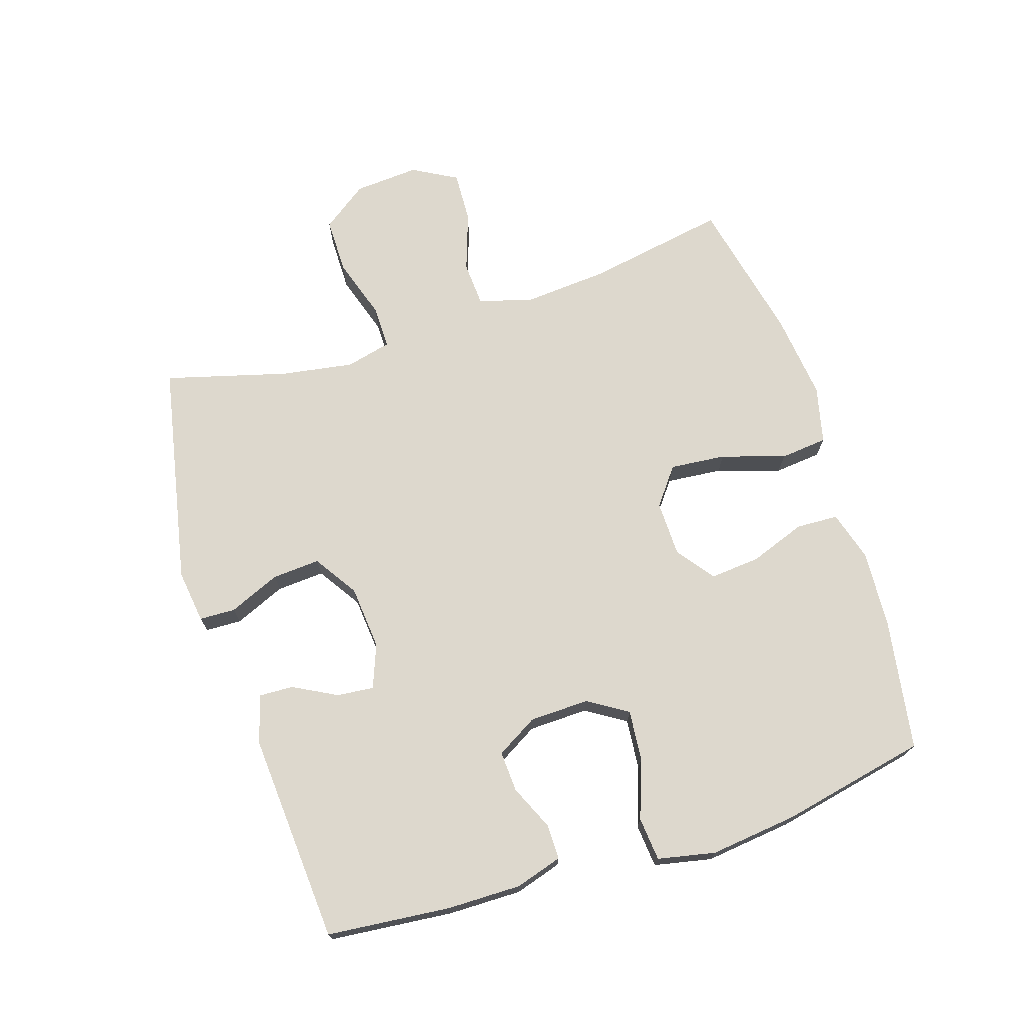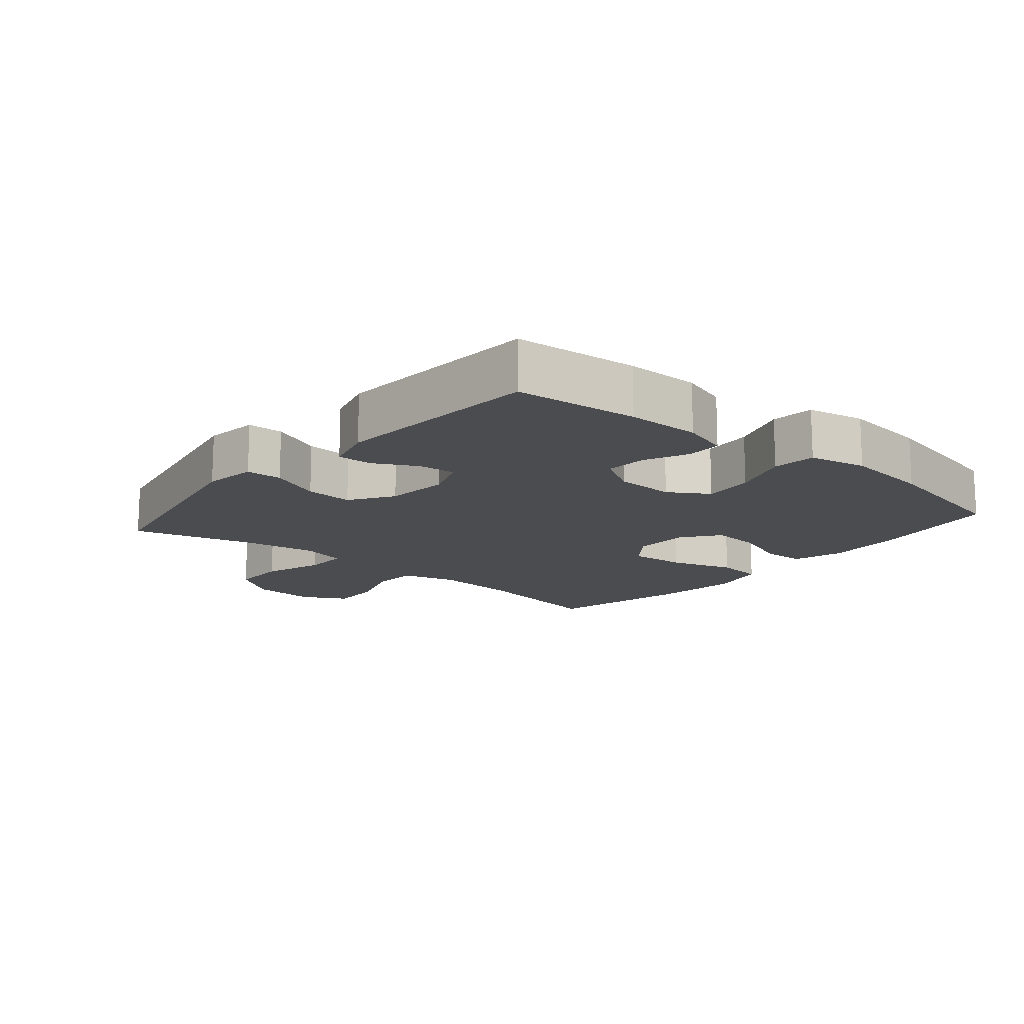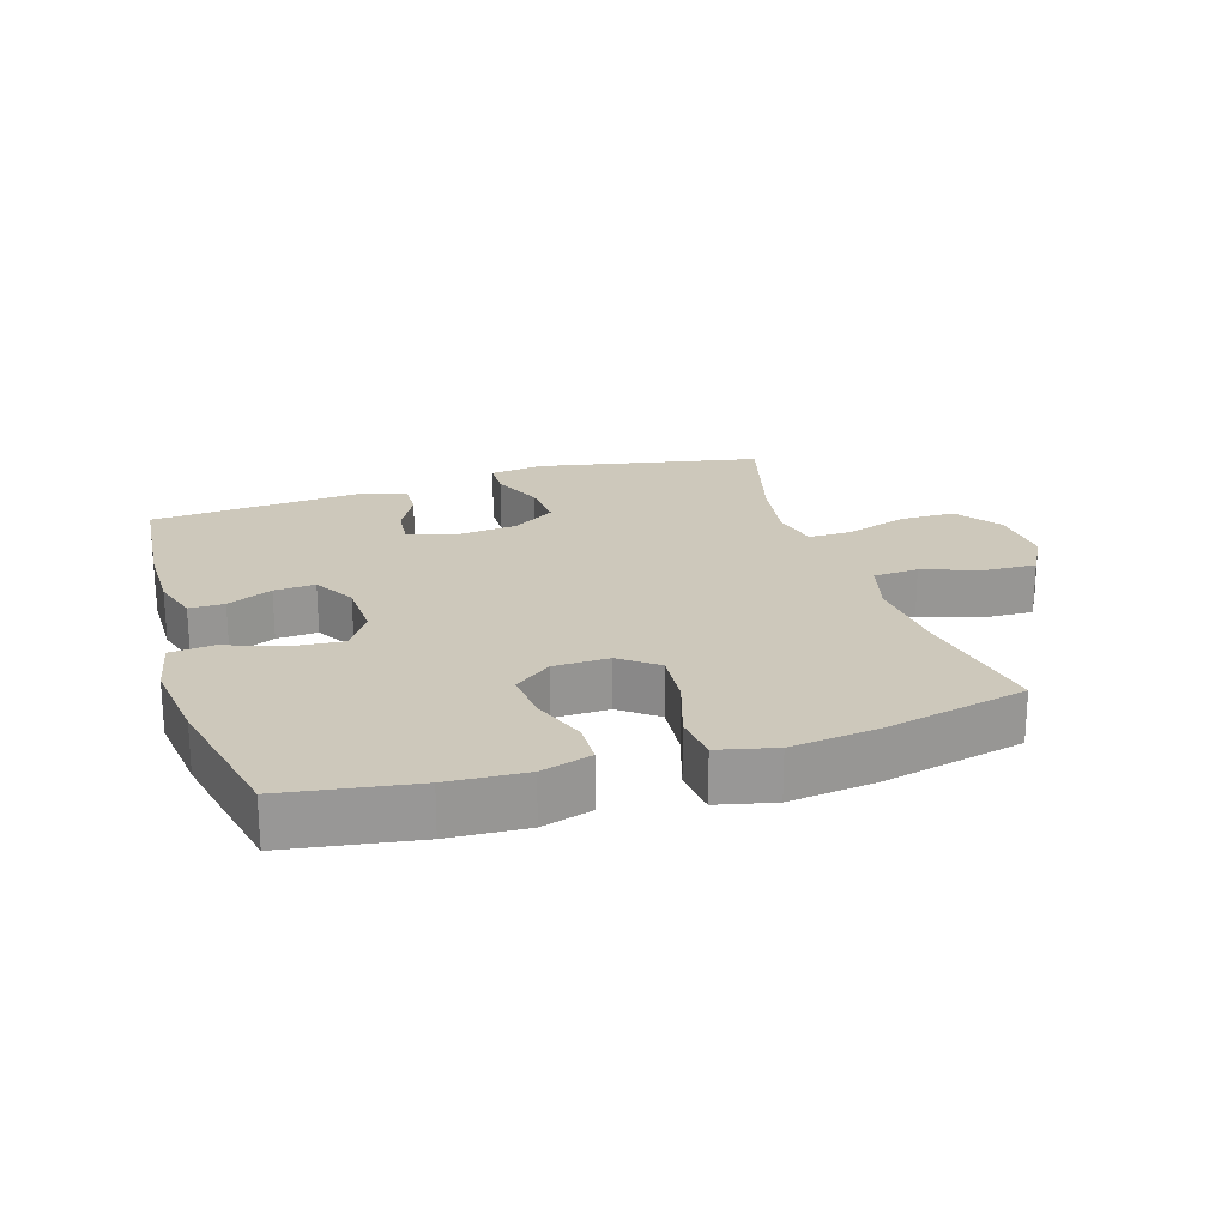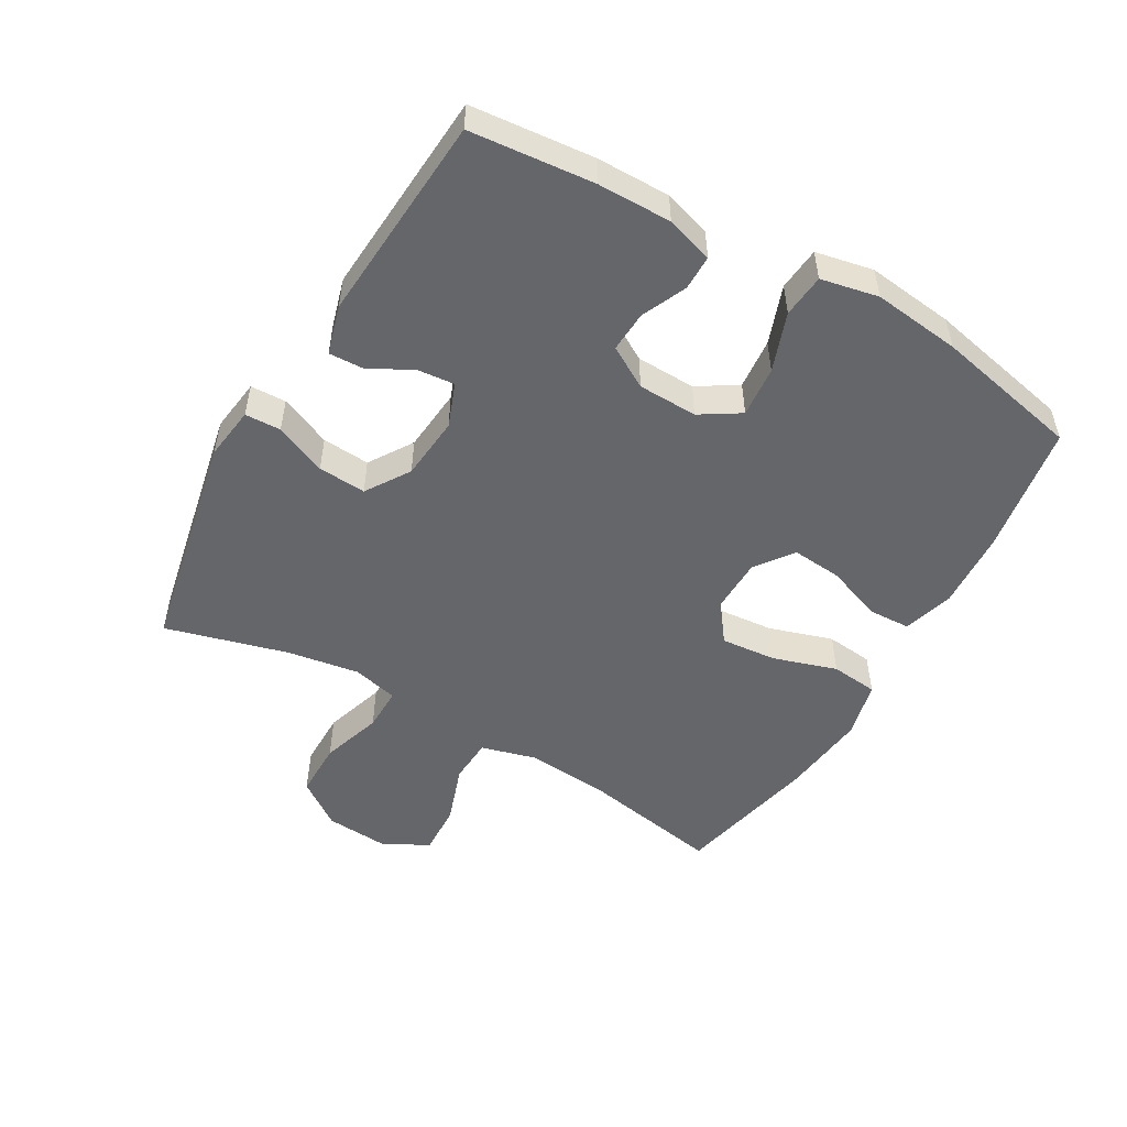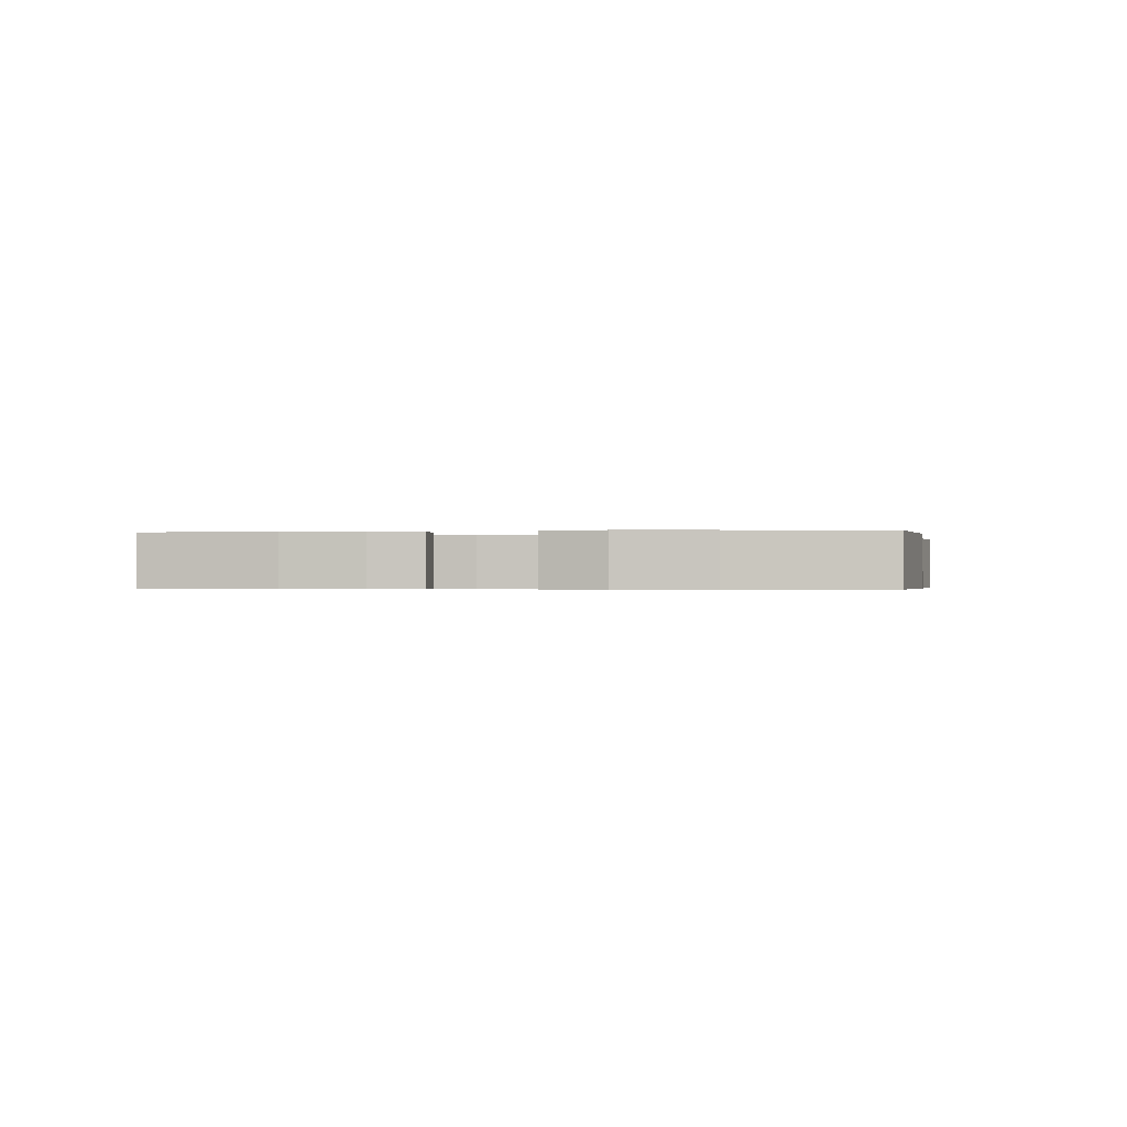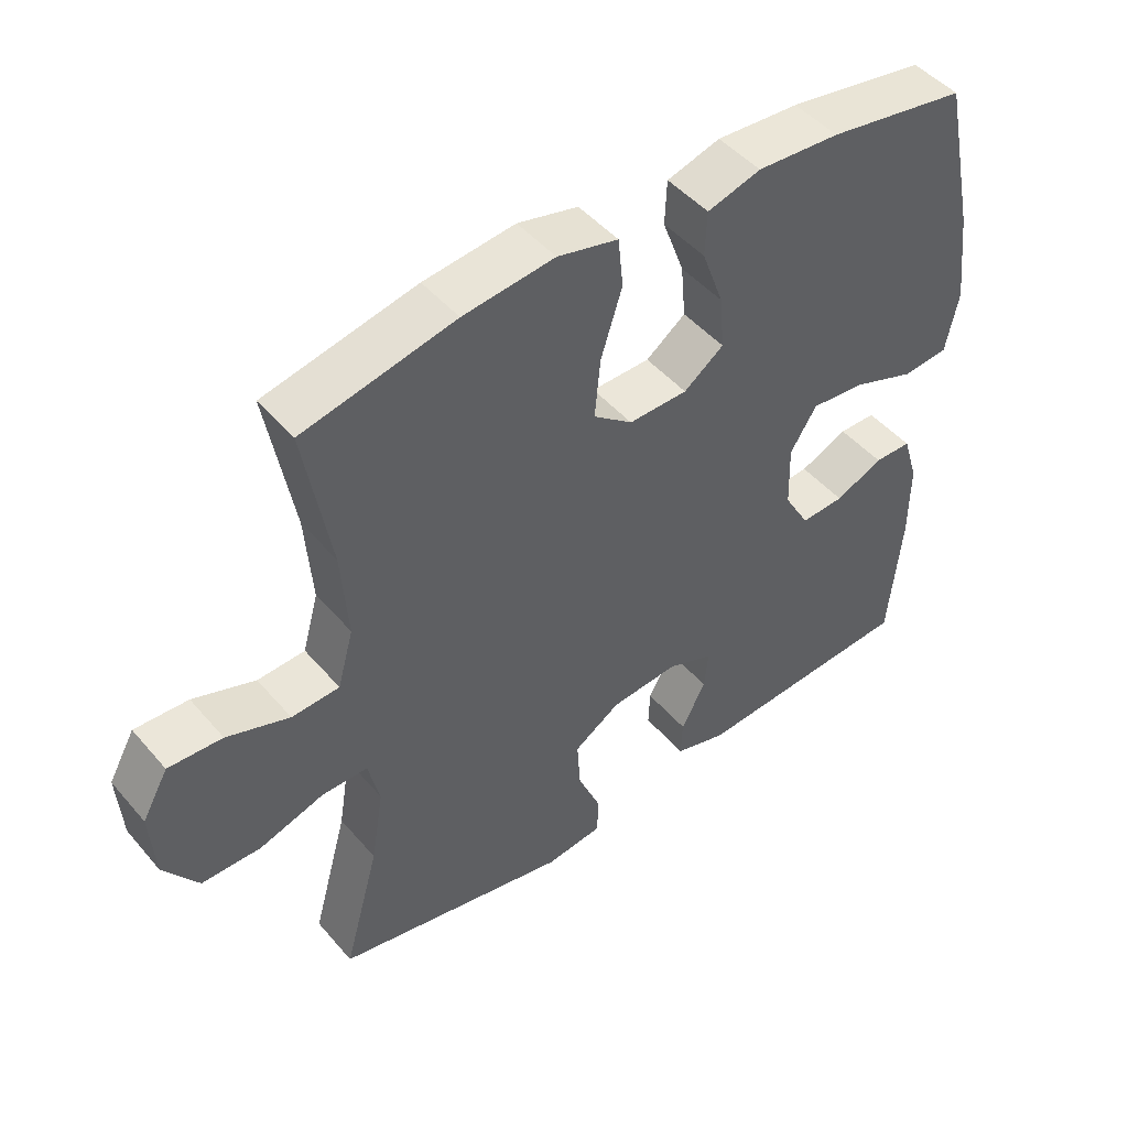
<metadata>
{"format":"obj","ext":"obj","renderer":"f3d","projection":"perspective","resolution":1024,"background":"white","views":[{"elev":72.1,"azim":-107.7,"up":"+Y"},{"elev":-14.7,"azim":-130.4,"up":"+Y"},{"elev":22.0,"azim":-17.5,"up":"+Y"},{"elev":-51.9,"azim":-120.0,"up":"+Y"},{"elev":-0.4,"azim":-83.4,"up":"+Y"},{"elev":47.1,"azim":141.8,"up":"+Z"}]}
</metadata>
<code>
o path6500
v -0.1988 0.0375 -0.5291
v -0.1214 0.0375 -0.5071
v -0.1236 0.0375 -0.4523
v -0.1602 0.0375 -0.3833
v -0.1658 0.0375 -0.325
v -0.09695 0.0375 -0.2983
v 0.004036 0.0375 -0.3075
v 0.07314 0.0375 -0.3526
v 0.06808 0.0375 -0.4283
v 0.03344 0.0375 -0.5097
v 0.03549 0.0375 -0.5666
v 0.1201 0.0375 -0.5778
v 0.4719 0.0375 -0.5065
v 0.4191 0.0375 -0.3135
v 0.4005 0.0375 -0.1991
v 0.4178 0.0375 -0.1267
v 0.4869 0.0375 -0.1275
v 0.5832 0.0375 -0.1587
v 0.6717 0.0375 -0.1586
v 0.7232 0.0375 -0.08653
v 0.7304 0.0375 0.01578
v 0.6915 0.0375 0.08585
v 0.6109 0.0375 0.08257
v 0.5174 0.0375 0.05027
v 0.4461 0.0375 0.05461
v 0.4222 0.0375 0.141
v 0.4324 0.0375 0.2735
v 0.4719 0.0375 0.4952
v 0.2444 0.0375 0.5458
v 0.1077 0.0375 0.5619
v 0.01702 0.0375 0.5405
v 0.009323 0.0375 0.4658
v 0.04128 0.0375 0.3652
v 0.04955 0.0375 0.2768
v -0.009033 0.0375 0.2319
v -0.09693 0.0375 0.2336
v -0.1564 0.0375 0.2781
v -0.1495 0.0375 0.3573
v -0.1172 0.0375 0.4454
v -0.1201 0.0375 0.5121
v -0.2 0.0375 0.5357
v -0.3234 0.0375 0.5284
v -0.53 0.0375 0.4952
v -0.579 0.0375 0.2641
v -0.5952 0.0375 0.1254
v -0.5764 0.0375 0.03406
v -0.5076 0.0375 0.0275
v -0.4148 0.0375 0.06072
v -0.3341 0.0375 0.06812
v -0.2947 0.0375 0.005073
v -0.2972 0.0375 -0.08922
v -0.3354 0.0375 -0.1546
v -0.4002 0.0375 -0.1509
v -0.4716 0.0375 -0.1188
v -0.5269 0.0375 -0.1189
v -0.5498 0.0375 -0.1932
v -0.5489 0.0375 -0.31
v -0.53 0.0375 -0.5065
v -0.1988 -0.0375 -0.5291
v -0.1214 -0.0375 -0.5071
v -0.1236 -0.0375 -0.4523
v -0.1602 -0.0375 -0.3833
v -0.1658 -0.0375 -0.325
v -0.09695 -0.0375 -0.2983
v 0.004036 -0.0375 -0.3075
v 0.07314 -0.0375 -0.3526
v 0.06808 -0.0375 -0.4283
v 0.03344 -0.0375 -0.5097
v 0.03549 -0.0375 -0.5666
v 0.1201 -0.0375 -0.5778
v 0.4719 -0.0375 -0.5065
v 0.4191 -0.0375 -0.3135
v 0.4005 -0.0375 -0.1991
v 0.4178 -0.0375 -0.1267
v 0.4869 -0.0375 -0.1275
v 0.5832 -0.0375 -0.1587
v 0.6717 -0.0375 -0.1586
v 0.7232 -0.0375 -0.08653
v 0.7304 -0.0375 0.01578
v 0.6915 -0.0375 0.08585
v 0.6109 -0.0375 0.08257
v 0.5174 -0.0375 0.05027
v 0.4461 -0.0375 0.05461
v 0.4222 -0.0375 0.141
v 0.4324 -0.0375 0.2735
v 0.4719 -0.0375 0.4952
v 0.2444 -0.0375 0.5458
v 0.1077 -0.0375 0.5619
v 0.01702 -0.0375 0.5405
v 0.009323 -0.0375 0.4658
v 0.04128 -0.0375 0.3652
v 0.04955 -0.0375 0.2768
v -0.009033 -0.0375 0.2319
v -0.09693 -0.0375 0.2336
v -0.1564 -0.0375 0.2781
v -0.1495 -0.0375 0.3573
v -0.1172 -0.0375 0.4454
v -0.1201 -0.0375 0.5121
v -0.2 -0.0375 0.5357
v -0.3234 -0.0375 0.5284
v -0.53 -0.0375 0.4952
v -0.579 -0.0375 0.2641
v -0.5952 -0.0375 0.1254
v -0.5764 -0.0375 0.03406
v -0.5076 -0.0375 0.0275
v -0.4148 -0.0375 0.06072
v -0.3341 -0.0375 0.06812
v -0.2947 -0.0375 0.005073
v -0.2972 -0.0375 -0.08922
v -0.3354 -0.0375 -0.1546
v -0.4002 -0.0375 -0.1509
v -0.4716 -0.0375 -0.1188
v -0.5269 -0.0375 -0.1189
v -0.5498 -0.0375 -0.1932
v -0.5489 -0.0375 -0.31
v -0.53 -0.0375 -0.5065
v 0.03549 0.0375 -0.5666
v 0.03549 0.0375 -0.5666
v 0.1201 0.0375 -0.5778
v 0.03344 0.0375 -0.5097
v -0.1988 0.0375 -0.5291
v -0.1214 0.0375 -0.5071
v -0.1214 0.0375 -0.5071
v 0.4719 0.0375 -0.5065
v 0.4719 0.0375 -0.5065
v 0.06808 0.0375 -0.4283
v -0.53 0.0375 -0.5065
v -0.53 0.0375 -0.5065
v -0.1236 0.0375 -0.4523
v -0.1602 0.0375 -0.3833
v 0.07314 0.0375 -0.3526
v 0.07314 0.0375 -0.3526
v 0.4191 0.0375 -0.3135
v -0.5489 0.0375 -0.31
v -0.1658 0.0375 -0.325
v -0.1658 0.0375 -0.325
v 0.004036 0.0375 -0.3075
v -0.09695 0.0375 -0.2983
v 0.4005 0.0375 -0.1991
v -0.5498 0.0375 -0.1932
v 0.4178 0.0375 -0.1267
v 0.4178 0.0375 -0.1267
v -0.5269 0.0375 -0.1189
v -0.5269 0.0375 -0.1189
v -0.3354 0.0375 -0.1546
v -0.3354 0.0375 -0.1546
v -0.4002 0.0375 -0.1509
v 0.4869 0.0375 -0.1275
v 0.5832 0.0375 -0.1587
v 0.6717 0.0375 -0.1586
v 0.7232 0.0375 -0.08653
v -0.2972 0.0375 -0.08922
v -0.4716 0.0375 -0.1188
v -0.2947 0.0375 0.005073
v 0.7304 0.0375 0.01578
v -0.3341 0.0375 0.06812
v -0.3341 0.0375 0.06812
v 0.6915 0.0375 0.08585
v 0.6915 0.0375 0.08585
v -0.5764 0.0375 0.03406
v -0.5764 0.0375 0.03406
v -0.5076 0.0375 0.0275
v -0.4148 0.0375 0.06072
v -0.5952 0.0375 0.1254
v 0.5174 0.0375 0.05027
v 0.4461 0.0375 0.05461
v 0.4461 0.0375 0.05461
v 0.6109 0.0375 0.08257
v 0.4222 0.0375 0.141
v -0.579 0.0375 0.2641
v -0.009033 0.0375 0.2319
v -0.09693 0.0375 0.2336
v 0.4324 0.0375 0.2735
v 0.04955 0.0375 0.2768
v -0.1564 0.0375 0.2781
v 0.04128 0.0375 0.3652
v -0.1495 0.0375 0.3573
v -0.1172 0.0375 0.4454
v 0.009323 0.0375 0.4658
v -0.53 0.0375 0.4952
v -0.53 0.0375 0.4952
v -0.1201 0.0375 0.5121
v -0.1201 0.0375 0.5121
v 0.01702 0.0375 0.5405
v 0.01702 0.0375 0.5405
v 0.4719 0.0375 0.4952
v 0.4719 0.0375 0.4952
v -0.3234 0.0375 0.5284
v -0.2 0.0375 0.5357
v 0.2444 0.0375 0.5458
v 0.1077 0.0375 0.5619
v 0.03549 -0.0375 -0.5666
v 0.03549 -0.0375 -0.5666
v 0.1201 -0.0375 -0.5778
v 0.03344 -0.0375 -0.5097
v -0.1988 -0.0375 -0.5291
v -0.1214 -0.0375 -0.5071
v -0.1214 -0.0375 -0.5071
v 0.4719 -0.0375 -0.5065
v 0.4719 -0.0375 -0.5065
v 0.06808 -0.0375 -0.4283
v -0.53 -0.0375 -0.5065
v -0.53 -0.0375 -0.5065
v -0.1236 -0.0375 -0.4523
v -0.1602 -0.0375 -0.3833
v 0.07314 -0.0375 -0.3526
v 0.07314 -0.0375 -0.3526
v 0.4191 -0.0375 -0.3135
v -0.5489 -0.0375 -0.31
v -0.1658 -0.0375 -0.325
v -0.1658 -0.0375 -0.325
v 0.004036 -0.0375 -0.3075
v -0.09695 -0.0375 -0.2983
v 0.4005 -0.0375 -0.1991
v -0.5498 -0.0375 -0.1932
v 0.4178 -0.0375 -0.1267
v 0.4178 -0.0375 -0.1267
v -0.5269 -0.0375 -0.1189
v -0.5269 -0.0375 -0.1189
v -0.3354 -0.0375 -0.1546
v -0.3354 -0.0375 -0.1546
v -0.4002 -0.0375 -0.1509
v 0.4869 -0.0375 -0.1275
v 0.5832 -0.0375 -0.1587
v 0.6717 -0.0375 -0.1586
v 0.7232 -0.0375 -0.08653
v -0.2972 -0.0375 -0.08922
v -0.4716 -0.0375 -0.1188
v -0.2947 -0.0375 0.005073
v 0.7304 -0.0375 0.01578
v -0.3341 -0.0375 0.06812
v -0.3341 -0.0375 0.06812
v 0.6915 -0.0375 0.08585
v 0.6915 -0.0375 0.08585
v -0.5764 -0.0375 0.03406
v -0.5764 -0.0375 0.03406
v -0.5076 -0.0375 0.0275
v -0.4148 -0.0375 0.06072
v -0.5952 -0.0375 0.1254
v 0.5174 -0.0375 0.05027
v 0.4461 -0.0375 0.05461
v 0.4461 -0.0375 0.05461
v 0.6109 -0.0375 0.08257
v 0.4222 -0.0375 0.141
v -0.579 -0.0375 0.2641
v -0.009033 -0.0375 0.2319
v -0.09693 -0.0375 0.2336
v 0.4324 -0.0375 0.2735
v 0.04955 -0.0375 0.2768
v -0.1564 -0.0375 0.2781
v 0.04128 -0.0375 0.3652
v -0.1495 -0.0375 0.3573
v -0.1172 -0.0375 0.4454
v 0.009323 -0.0375 0.4658
v -0.53 -0.0375 0.4952
v -0.53 -0.0375 0.4952
v -0.1201 -0.0375 0.5121
v -0.1201 -0.0375 0.5121
v 0.01702 -0.0375 0.5405
v 0.01702 -0.0375 0.5405
v 0.4719 -0.0375 0.4952
v 0.4719 -0.0375 0.4952
v -0.3234 -0.0375 0.5284
v -0.2 -0.0375 0.5357
v 0.2444 -0.0375 0.5458
v 0.1077 -0.0375 0.5619
f 238 239 237
f 192 194 195
f 208 194 199
f 220 210 227
f 209 210 220
f 224 240 223
f 222 209 220
f 264 253 257
f 246 244 249
f 265 251 248
f 215 209 222
f 196 205 202
f 252 253 264
f 243 230 233
f 251 249 248
f 263 252 264
f 206 208 214
f 241 223 240
f 229 246 247
f 202 205 209
f 238 231 245
f 266 251 265
f 249 244 248
f 263 250 252
f 254 266 259
f 224 226 243
f 226 224 225
f 243 226 230
f 195 194 201
f 265 248 261
f 228 215 222
f 201 208 206
f 245 250 263
f 212 214 216
f 229 247 231
f 227 213 229
f 205 196 204
f 209 205 210
f 231 247 250
f 245 231 250
f 251 266 254
f 212 216 246
f 229 213 246
f 216 223 241
f 197 204 196
f 245 263 255
f 208 201 194
f 240 224 243
f 227 210 213
f 239 238 245
f 218 215 228
f 237 239 235
f 246 241 244
f 213 212 246
f 206 214 212
f 246 216 241
f 118 12 70 193
f 10 11 69 68
f 1 123 198 59
f 12 125 200 70
f 9 10 68 67
f 128 1 59 203
f 2 3 61 60
f 3 4 62 61
f 132 9 67 207
f 13 14 72 71
f 57 58 116 115
f 4 136 211 62
f 7 8 66 65
f 5 6 64 63
f 14 15 73 72
f 56 57 115 114
f 6 7 65 64
f 15 142 217 73
f 144 56 114 219
f 146 53 111 221
f 17 18 76 75
f 18 19 77 76
f 19 20 78 77
f 51 52 110 109
f 54 55 113 112
f 53 54 112 111
f 16 17 75 74
f 50 51 109 108
f 20 21 79 78
f 157 50 108 232
f 21 159 234 79
f 161 47 105 236
f 47 48 106 105
f 45 46 104 103
f 24 167 242 82
f 23 24 82 81
f 22 23 81 80
f 25 26 84 83
f 48 49 107 106
f 44 45 103 102
f 35 36 94 93
f 26 27 85 84
f 34 35 93 92
f 36 37 95 94
f 33 34 92 91
f 37 38 96 95
f 38 39 97 96
f 32 33 91 90
f 181 44 102 256
f 39 183 258 97
f 185 32 90 260
f 27 187 262 85
f 42 43 101 100
f 41 42 100 99
f 40 41 99 98
f 28 29 87 86
f 30 31 89 88
f 29 30 88 87
f 163 162 164
f 117 120 119
f 133 124 119
f 145 152 135
f 134 145 135
f 149 148 165
f 147 145 134
f 189 182 178
f 171 174 169
f 190 173 176
f 140 147 134
f 121 127 130
f 177 189 178
f 168 158 155
f 176 173 174
f 188 189 177
f 131 139 133
f 166 165 148
f 154 172 171
f 127 134 130
f 163 170 156
f 191 190 176
f 174 173 169
f 188 177 175
f 179 184 191
f 149 168 151
f 151 150 149
f 168 155 151
f 120 126 119
f 190 186 173
f 153 147 140
f 126 131 133
f 170 188 175
f 137 141 139
f 154 156 172
f 152 154 138
f 130 129 121
f 134 135 130
f 156 175 172
f 170 175 156
f 176 179 191
f 137 171 141
f 154 171 138
f 141 166 148
f 122 121 129
f 170 180 188
f 133 119 126
f 165 168 149
f 152 138 135
f 164 170 163
f 143 153 140
f 162 160 164
f 171 169 166
f 138 171 137
f 131 137 139
f 171 166 141

</code>
